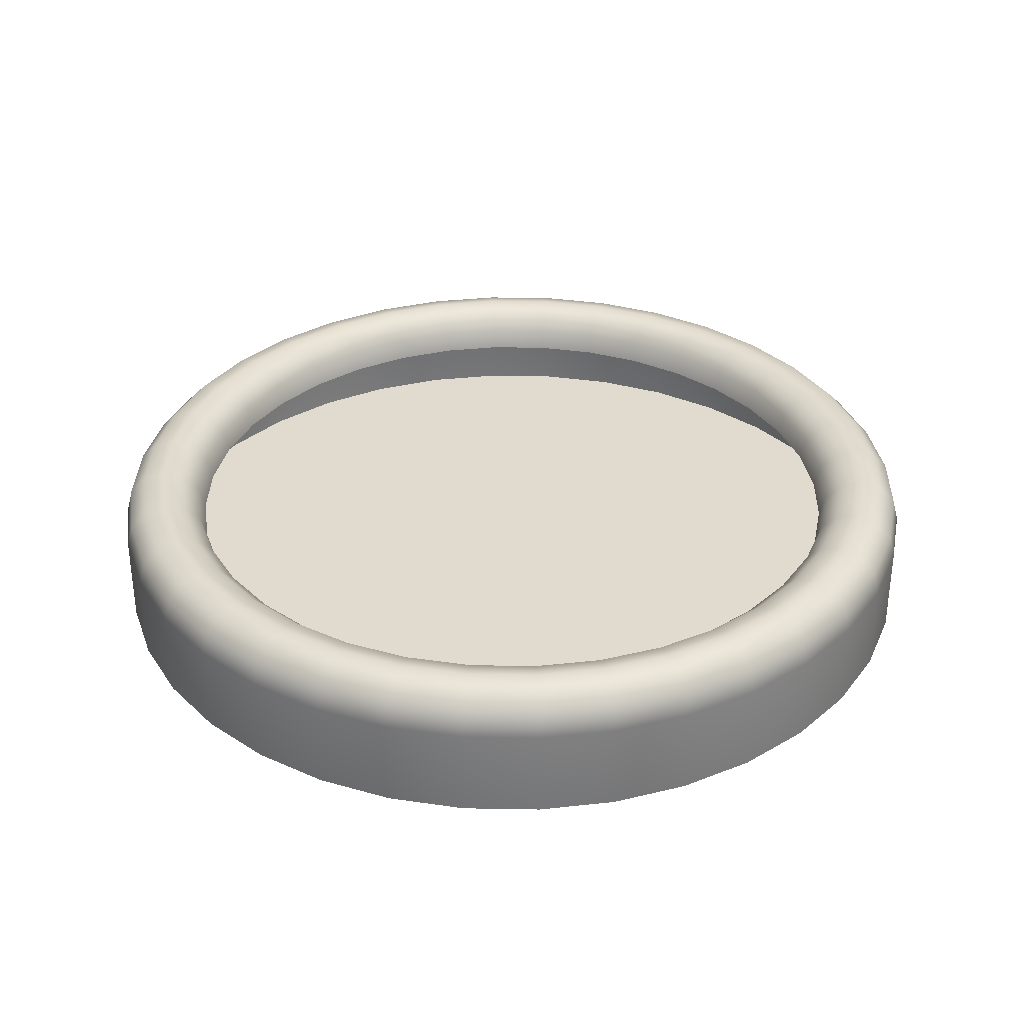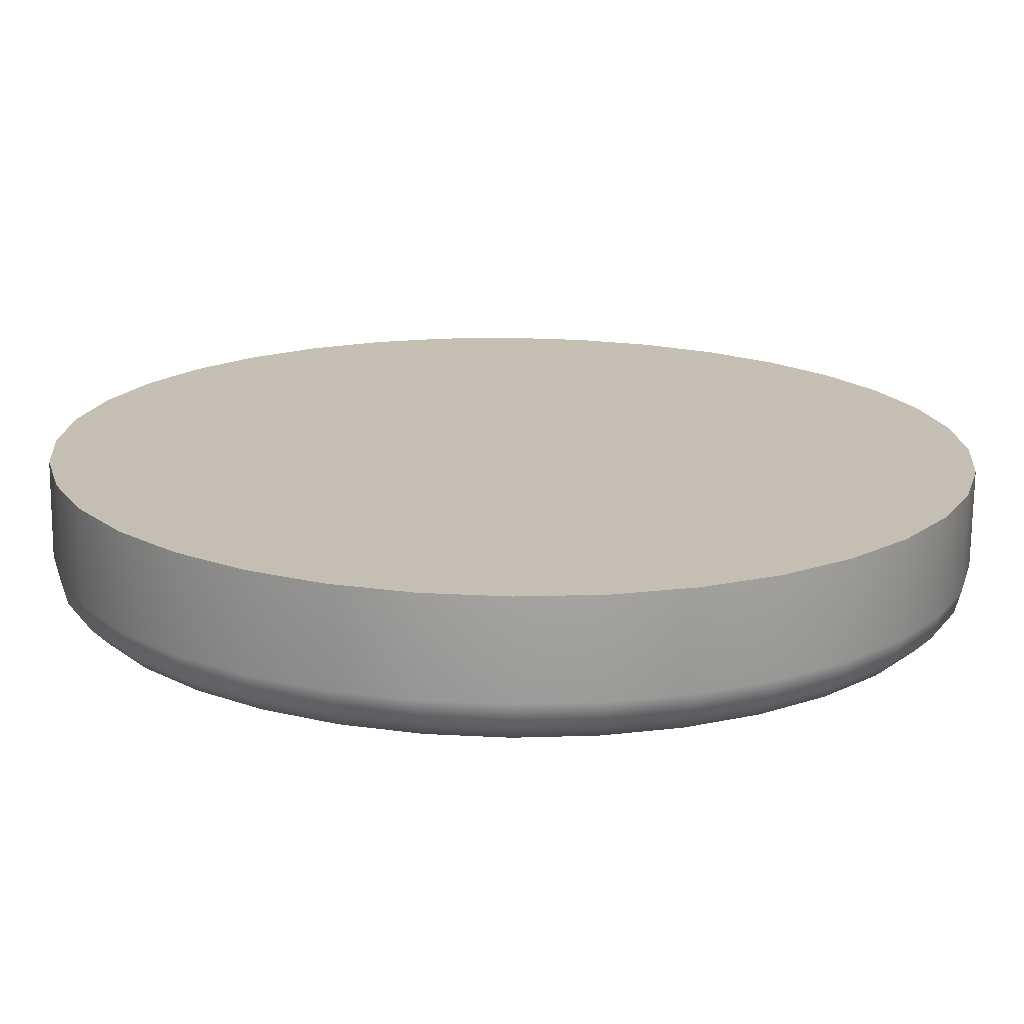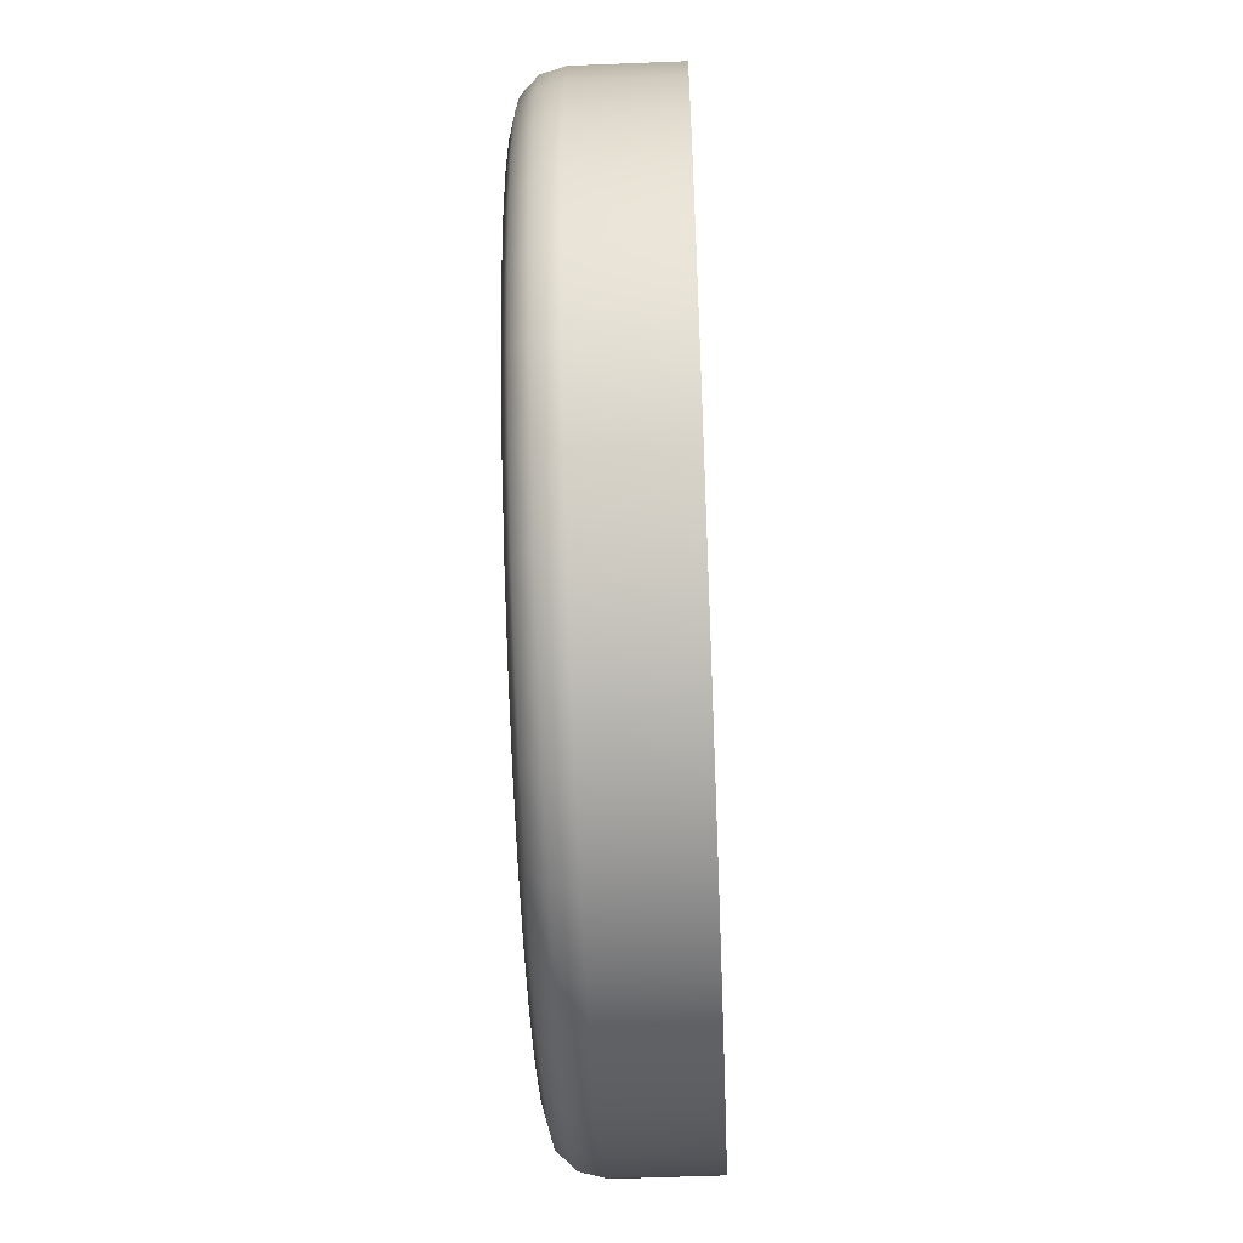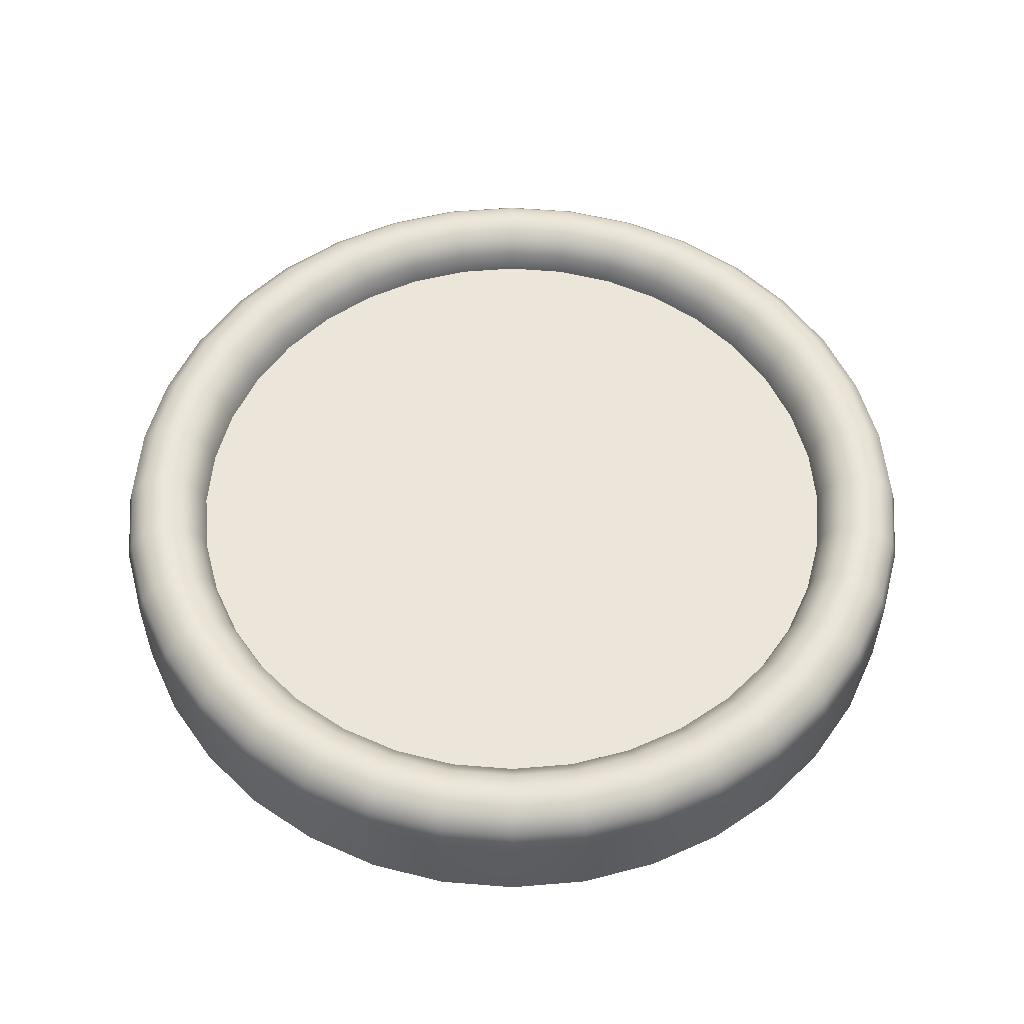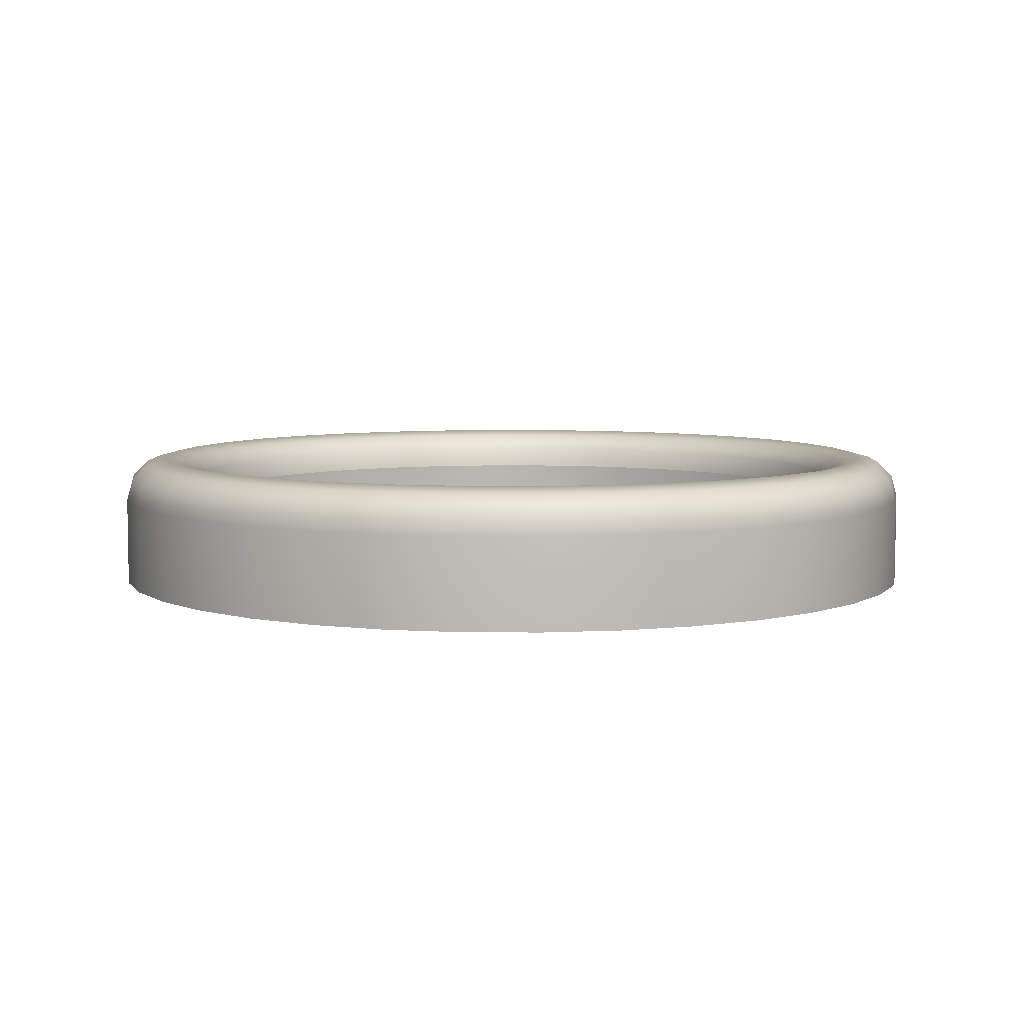
<metadata>
{"format":"obj","ext":"obj","renderer":"f3d","projection":"perspective","resolution":1024,"background":"white","views":[{"elev":33.4,"azim":96.4,"up":"+Y"},{"elev":-72.5,"azim":-0.6,"up":"+Z"},{"elev":-56.4,"azim":-87.6,"up":"+Z"},{"elev":55.5,"azim":59.9,"up":"+Y"},{"elev":6.2,"azim":-83.8,"up":"+Y"}]}
</metadata>
<code>
o PaddleHeadCircle
v 0 0 0
v -0.9397 0 0.342
v -0.9848 0 0.1736
v -0.9397 0.21 0.342
v -0.9848 0.21 0.1736
v -0.9271 0.26 0.3374
v -0.9716 0.26 0.1713
v -0.8927 0.2966 0.3249
v -0.9356 0.2966 0.165
v -0.8457 0.31 0.3078
v -0.8863 0.31 0.1563
v -0.7987 0.2966 0.2907
v -0.8371 0.2966 0.1476
v -0.7643 0.26 0.2782
v -0.801 0.26 0.1412
v -0.7518 0.21 0.2736
v -0.7878 0.21 0.1389
v -0.866 0 0.5
v -0.866 0.21 0.5
v -0.8544 0.26 0.4933
v -0.8227 0.2966 0.475
v -0.7794 0.31 0.45
v -0.7361 0.2966 0.425
v -0.7044 0.26 0.4067
v -0.6928 0.21 0.4
v -0.766 0 0.6428
v -0.766 0.21 0.6428
v -0.7558 0.26 0.6342
v -0.7277 0.2966 0.6106
v -0.6894 0.31 0.5785
v -0.6511 0.2966 0.5464
v -0.6231 0.26 0.5228
v -0.6128 0.21 0.5142
v -0.6428 0 0.766
v -0.6428 0.21 0.766
v -0.6342 0.26 0.7558
v -0.6106 0.2966 0.7277
v -0.5785 0.31 0.6894
v -0.5464 0.2966 0.6511
v -0.5228 0.26 0.6231
v -0.5142 0.21 0.6128
v -0.5 0 0.866
v -0.5 0.21 0.866
v -0.4933 0.26 0.8544
v -0.475 0.2966 0.8227
v -0.45 0.31 0.7794
v -0.425 0.2966 0.7361
v -0.4067 0.26 0.7044
v -0.4 0.21 0.6928
v -0.342 0 0.9397
v -0.342 0.21 0.9397
v -0.3374 0.26 0.9271
v -0.3249 0.2966 0.8927
v -0.3078 0.31 0.8457
v -0.2907 0.2966 0.7987
v -0.2782 0.26 0.7643
v -0.2736 0.21 0.7518
v -0.1736 0 0.9848
v -0.1736 0.21 0.9848
v -0.1713 0.26 0.9716
v -0.165 0.2966 0.9356
v -0.1563 0.31 0.8863
v -0.1476 0.2966 0.8371
v -0.1412 0.26 0.801
v -0.1389 0.21 0.7878
v 1.837e-16 0 1
v 1.837e-16 0.21 1
v 1.812e-16 0.26 0.9866
v 1.745e-16 0.2966 0.95
v 1.653e-16 0.31 0.9
v 1.561e-16 0.2966 0.85
v 1.494e-16 0.26 0.8134
v 1.47e-16 0.21 0.8
v 0.1736 0 0.9848
v 0.1736 0.21 0.9848
v 0.1713 0.26 0.9716
v 0.165 0.2966 0.9356
v 0.1563 0.31 0.8863
v 0.1476 0.2966 0.8371
v 0.1412 0.26 0.801
v 0.1389 0.21 0.7878
v 0.342 0 0.9397
v 0.342 0.21 0.9397
v 0.3374 0.26 0.9271
v 0.3249 0.2966 0.8927
v 0.3078 0.31 0.8457
v 0.2907 0.2966 0.7987
v 0.2782 0.26 0.7643
v 0.2736 0.21 0.7518
v 0.5 0 0.866
v 0.5 0.21 0.866
v 0.4933 0.26 0.8544
v 0.475 0.2966 0.8227
v 0.45 0.31 0.7794
v 0.425 0.2966 0.7361
v 0.4067 0.26 0.7044
v 0.4 0.21 0.6928
v 0.6428 0 0.766
v 0.6428 0.21 0.766
v 0.6342 0.26 0.7558
v 0.6106 0.2966 0.7277
v 0.5785 0.31 0.6894
v 0.5464 0.2966 0.6511
v 0.5228 0.26 0.6231
v 0.5142 0.21 0.6128
v 0.766 0 0.6428
v 0.766 0.21 0.6428
v 0.7558 0.26 0.6342
v 0.7277 0.2966 0.6106
v 0.6894 0.31 0.5785
v 0.6511 0.2966 0.5464
v 0.6231 0.26 0.5228
v 0.6128 0.21 0.5142
v 0.866 0 0.5
v 0.866 0.21 0.5
v 0.8544 0.26 0.4933
v 0.8227 0.2966 0.475
v 0.7794 0.31 0.45
v 0.7361 0.2966 0.425
v 0.7044 0.26 0.4067
v 0.6928 0.21 0.4
v 0.9397 0 0.342
v 0.9397 0.21 0.342
v 0.9271 0.26 0.3374
v 0.8927 0.2966 0.3249
v 0.8457 0.31 0.3078
v 0.7987 0.2966 0.2907
v 0.7643 0.26 0.2782
v 0.7518 0.21 0.2736
v 0.9848 0 0.1736
v 0.9848 0.21 0.1736
v 0.9716 0.26 0.1713
v 0.9356 0.2966 0.165
v 0.8863 0.31 0.1563
v 0.8371 0.2966 0.1476
v 0.801 0.26 0.1412
v 0.7878 0.21 0.1389
v 1 0 -1.225e-16
v 1 0.21 -1.225e-16
v 0.9866 0.26 -1.208e-16
v 0.95 0.2966 -1.163e-16
v 0.9 0.31 -1.102e-16
v 0.85 0.2966 -1.041e-16
v 0.8134 0.26 -9.961e-17
v 0.8 0.21 -9.797e-17
v 0.9848 0 -0.1736
v 0.9848 0.21 -0.1736
v 0.9716 0.26 -0.1713
v 0.9356 0.2966 -0.165
v 0.8863 0.31 -0.1563
v 0.8371 0.2966 -0.1476
v 0.801 0.26 -0.1412
v 0.7878 0.21 -0.1389
v 0.9397 0 -0.342
v 0.9397 0.21 -0.342
v 0.9271 0.26 -0.3374
v 0.8927 0.2966 -0.3249
v 0.8457 0.31 -0.3078
v 0.7987 0.2966 -0.2907
v 0.7643 0.26 -0.2782
v 0.7518 0.21 -0.2736
v 0.866 0 -0.5
v 0.866 0.21 -0.5
v 0.8544 0.26 -0.4933
v 0.8227 0.2966 -0.475
v 0.7794 0.31 -0.45
v 0.7361 0.2966 -0.425
v 0.7044 0.26 -0.4067
v 0.6928 0.21 -0.4
v 0.766 0 -0.6428
v 0.766 0.21 -0.6428
v 0.7558 0.26 -0.6342
v 0.7277 0.2966 -0.6106
v 0.6894 0.31 -0.5785
v 0.6511 0.2966 -0.5464
v 0.6231 0.26 -0.5228
v 0.6128 0.21 -0.5142
v 0.6428 0 -0.766
v 0.6428 0.21 -0.766
v 0.6342 0.26 -0.7558
v 0.6106 0.2966 -0.7277
v 0.5785 0.31 -0.6894
v 0.5464 0.2966 -0.6511
v 0.5228 0.26 -0.6231
v 0.5142 0.21 -0.6128
v 0.5 0 -0.866
v 0.5 0.21 -0.866
v 0.4933 0.26 -0.8544
v 0.475 0.2966 -0.8227
v 0.45 0.31 -0.7794
v 0.425 0.2966 -0.7361
v 0.4067 0.26 -0.7044
v 0.4 0.21 -0.6928
v 0.342 0 -0.9397
v 0.342 0.21 -0.9397
v 0.3374 0.26 -0.9271
v 0.3249 0.2966 -0.8927
v 0.3078 0.31 -0.8457
v 0.2907 0.2966 -0.7987
v 0.2782 0.26 -0.7643
v 0.2736 0.21 -0.7518
v 0.1736 0 -0.9848
v 0.1736 0.21 -0.9848
v 0.1713 0.26 -0.9716
v 0.165 0.2966 -0.9356
v 0.1563 0.31 -0.8863
v 0.1476 0.2966 -0.8371
v 0.1412 0.26 -0.801
v 0.1389 0.21 -0.7878
v -6.123e-17 0 -1
v -6.123e-17 0.21 -1
v -6.041e-17 0.26 -0.9866
v -5.817e-17 0.2966 -0.95
v -5.511e-17 0.31 -0.9
v -5.205e-17 0.2966 -0.85
v -4.98e-17 0.26 -0.8134
v -4.898e-17 0.21 -0.8
v -0.1736 0 -0.9848
v -0.1736 0.21 -0.9848
v -0.1713 0.26 -0.9716
v -0.165 0.2966 -0.9356
v -0.1563 0.31 -0.8863
v -0.1476 0.2966 -0.8371
v -0.1412 0.26 -0.801
v -0.1389 0.21 -0.7878
v -0.342 0 -0.9397
v -0.342 0.21 -0.9397
v -0.3374 0.26 -0.9271
v -0.3249 0.2966 -0.8927
v -0.3078 0.31 -0.8457
v -0.2907 0.2966 -0.7987
v -0.2782 0.26 -0.7643
v -0.2736 0.21 -0.7518
v -0.5 0 -0.866
v -0.5 0.21 -0.866
v -0.4933 0.26 -0.8544
v -0.475 0.2966 -0.8227
v -0.45 0.31 -0.7794
v -0.425 0.2966 -0.7361
v -0.4067 0.26 -0.7044
v -0.4 0.21 -0.6928
v -0.6428 0 -0.766
v -0.6428 0.21 -0.766
v -0.6342 0.26 -0.7558
v -0.6106 0.2966 -0.7277
v -0.5785 0.31 -0.6894
v -0.5464 0.2966 -0.6511
v -0.5228 0.26 -0.6231
v -0.5142 0.21 -0.6128
v -0.766 0 -0.6428
v -0.766 0.21 -0.6428
v -0.7558 0.26 -0.6342
v -0.7277 0.2966 -0.6106
v -0.6894 0.31 -0.5785
v -0.6511 0.2966 -0.5464
v -0.6231 0.26 -0.5228
v -0.6128 0.21 -0.5142
v -0.866 0 -0.5
v -0.866 0.21 -0.5
v -0.8544 0.26 -0.4933
v -0.8227 0.2966 -0.475
v -0.7794 0.31 -0.45
v -0.7361 0.2966 -0.425
v -0.7044 0.26 -0.4067
v -0.6928 0.21 -0.4
v -0.9397 0 -0.342
v -0.9397 0.21 -0.342
v -0.9271 0.26 -0.3374
v -0.8927 0.2966 -0.3249
v -0.8457 0.31 -0.3078
v -0.7987 0.2966 -0.2907
v -0.7643 0.26 -0.2782
v -0.7518 0.21 -0.2736
v -0.9848 0 -0.1736
v -0.9848 0.21 -0.1736
v -0.9716 0.26 -0.1713
v -0.9356 0.2966 -0.165
v -0.8863 0.31 -0.1563
v -0.8371 0.2966 -0.1476
v -0.801 0.26 -0.1412
v -0.7878 0.21 -0.1389
v -1 0 0
v -1 0.21 0
v -0.9866 0.26 0
v -0.95 0.2966 0
v -0.9 0.31 0
v -0.85 0.2966 0
v -0.8134 0.26 0
v -0.8 0.21 0
g PaddleHeadCircle
f 1 2 3
f 3 2 4 5
f 5 4 6 7
f 7 6 8 9
f 9 8 10 11
f 11 10 12 13
f 13 12 14 15
f 15 14 16 17
f 1 18 2
f 2 18 19 4
f 4 19 20 6
f 6 20 21 8
f 8 21 22 10
f 10 22 23 12
f 12 23 24 14
f 14 24 25 16
f 1 26 18
f 18 26 27 19
f 19 27 28 20
f 20 28 29 21
f 21 29 30 22
f 22 30 31 23
f 23 31 32 24
f 24 32 33 25
f 1 34 26
f 26 34 35 27
f 27 35 36 28
f 28 36 37 29
f 29 37 38 30
f 30 38 39 31
f 31 39 40 32
f 32 40 41 33
f 1 42 34
f 34 42 43 35
f 35 43 44 36
f 36 44 45 37
f 37 45 46 38
f 38 46 47 39
f 39 47 48 40
f 40 48 49 41
f 1 50 42
f 42 50 51 43
f 43 51 52 44
f 44 52 53 45
f 45 53 54 46
f 46 54 55 47
f 47 55 56 48
f 48 56 57 49
f 1 58 50
f 50 58 59 51
f 51 59 60 52
f 52 60 61 53
f 53 61 62 54
f 54 62 63 55
f 55 63 64 56
f 56 64 65 57
f 1 66 58
f 58 66 67 59
f 59 67 68 60
f 60 68 69 61
f 61 69 70 62
f 62 70 71 63
f 63 71 72 64
f 64 72 73 65
f 1 74 66
f 66 74 75 67
f 67 75 76 68
f 68 76 77 69
f 69 77 78 70
f 70 78 79 71
f 71 79 80 72
f 72 80 81 73
f 1 82 74
f 74 82 83 75
f 75 83 84 76
f 76 84 85 77
f 77 85 86 78
f 78 86 87 79
f 79 87 88 80
f 80 88 89 81
f 1 90 82
f 82 90 91 83
f 83 91 92 84
f 84 92 93 85
f 85 93 94 86
f 86 94 95 87
f 87 95 96 88
f 88 96 97 89
f 1 98 90
f 90 98 99 91
f 91 99 100 92
f 92 100 101 93
f 93 101 102 94
f 94 102 103 95
f 95 103 104 96
f 96 104 105 97
f 1 106 98
f 98 106 107 99
f 99 107 108 100
f 100 108 109 101
f 101 109 110 102
f 102 110 111 103
f 103 111 112 104
f 104 112 113 105
f 1 114 106
f 106 114 115 107
f 107 115 116 108
f 108 116 117 109
f 109 117 118 110
f 110 118 119 111
f 111 119 120 112
f 112 120 121 113
f 1 122 114
f 114 122 123 115
f 115 123 124 116
f 116 124 125 117
f 117 125 126 118
f 118 126 127 119
f 119 127 128 120
f 120 128 129 121
f 1 130 122
f 122 130 131 123
f 123 131 132 124
f 124 132 133 125
f 125 133 134 126
f 126 134 135 127
f 127 135 136 128
f 128 136 137 129
f 1 138 130
f 130 138 139 131
f 131 139 140 132
f 132 140 141 133
f 133 141 142 134
f 134 142 143 135
f 135 143 144 136
f 136 144 145 137
f 1 146 138
f 138 146 147 139
f 139 147 148 140
f 140 148 149 141
f 141 149 150 142
f 142 150 151 143
f 143 151 152 144
f 144 152 153 145
f 1 154 146
f 146 154 155 147
f 147 155 156 148
f 148 156 157 149
f 149 157 158 150
f 150 158 159 151
f 151 159 160 152
f 152 160 161 153
f 1 162 154
f 154 162 163 155
f 155 163 164 156
f 156 164 165 157
f 157 165 166 158
f 158 166 167 159
f 159 167 168 160
f 160 168 169 161
f 1 170 162
f 162 170 171 163
f 163 171 172 164
f 164 172 173 165
f 165 173 174 166
f 166 174 175 167
f 167 175 176 168
f 168 176 177 169
f 1 178 170
f 170 178 179 171
f 171 179 180 172
f 172 180 181 173
f 173 181 182 174
f 174 182 183 175
f 175 183 184 176
f 176 184 185 177
f 1 186 178
f 178 186 187 179
f 179 187 188 180
f 180 188 189 181
f 181 189 190 182
f 182 190 191 183
f 183 191 192 184
f 184 192 193 185
f 1 194 186
f 186 194 195 187
f 187 195 196 188
f 188 196 197 189
f 189 197 198 190
f 190 198 199 191
f 191 199 200 192
f 192 200 201 193
f 1 202 194
f 194 202 203 195
f 195 203 204 196
f 196 204 205 197
f 197 205 206 198
f 198 206 207 199
f 199 207 208 200
f 200 208 209 201
f 1 210 202
f 202 210 211 203
f 203 211 212 204
f 204 212 213 205
f 205 213 214 206
f 206 214 215 207
f 207 215 216 208
f 208 216 217 209
f 1 218 210
f 210 218 219 211
f 211 219 220 212
f 212 220 221 213
f 213 221 222 214
f 214 222 223 215
f 215 223 224 216
f 216 224 225 217
f 1 226 218
f 218 226 227 219
f 219 227 228 220
f 220 228 229 221
f 221 229 230 222
f 222 230 231 223
f 223 231 232 224
f 224 232 233 225
f 1 234 226
f 226 234 235 227
f 227 235 236 228
f 228 236 237 229
f 229 237 238 230
f 230 238 239 231
f 231 239 240 232
f 232 240 241 233
f 1 242 234
f 234 242 243 235
f 235 243 244 236
f 236 244 245 237
f 237 245 246 238
f 238 246 247 239
f 239 247 248 240
f 240 248 249 241
f 1 250 242
f 242 250 251 243
f 243 251 252 244
f 244 252 253 245
f 245 253 254 246
f 246 254 255 247
f 247 255 256 248
f 248 256 257 249
f 1 258 250
f 250 258 259 251
f 251 259 260 252
f 252 260 261 253
f 253 261 262 254
f 254 262 263 255
f 255 263 264 256
f 256 264 265 257
f 1 266 258
f 258 266 267 259
f 259 267 268 260
f 260 268 269 261
f 261 269 270 262
f 262 270 271 263
f 263 271 272 264
f 264 272 273 265
f 1 274 266
f 266 274 275 267
f 267 275 276 268
f 268 276 277 269
f 269 277 278 270
f 270 278 279 271
f 271 279 280 272
f 272 280 281 273
f 1 282 274
f 274 282 283 275
f 275 283 284 276
f 276 284 285 277
f 277 285 286 278
f 278 286 287 279
f 279 287 288 280
f 280 288 289 281
f 1 3 282
f 282 3 5 283
f 283 5 7 284
f 284 7 9 285
f 285 9 11 286
f 286 11 13 287
f 287 13 15 288
f 288 15 17 289

</code>
